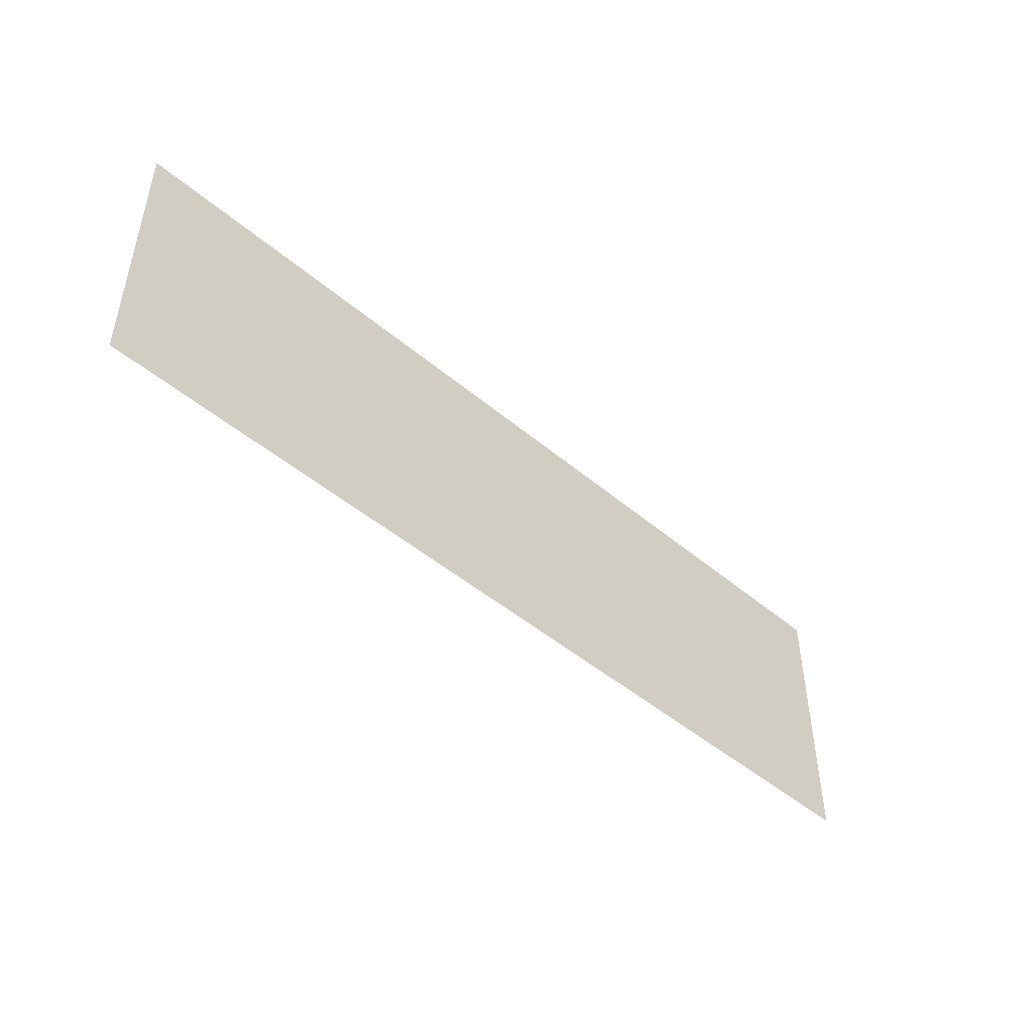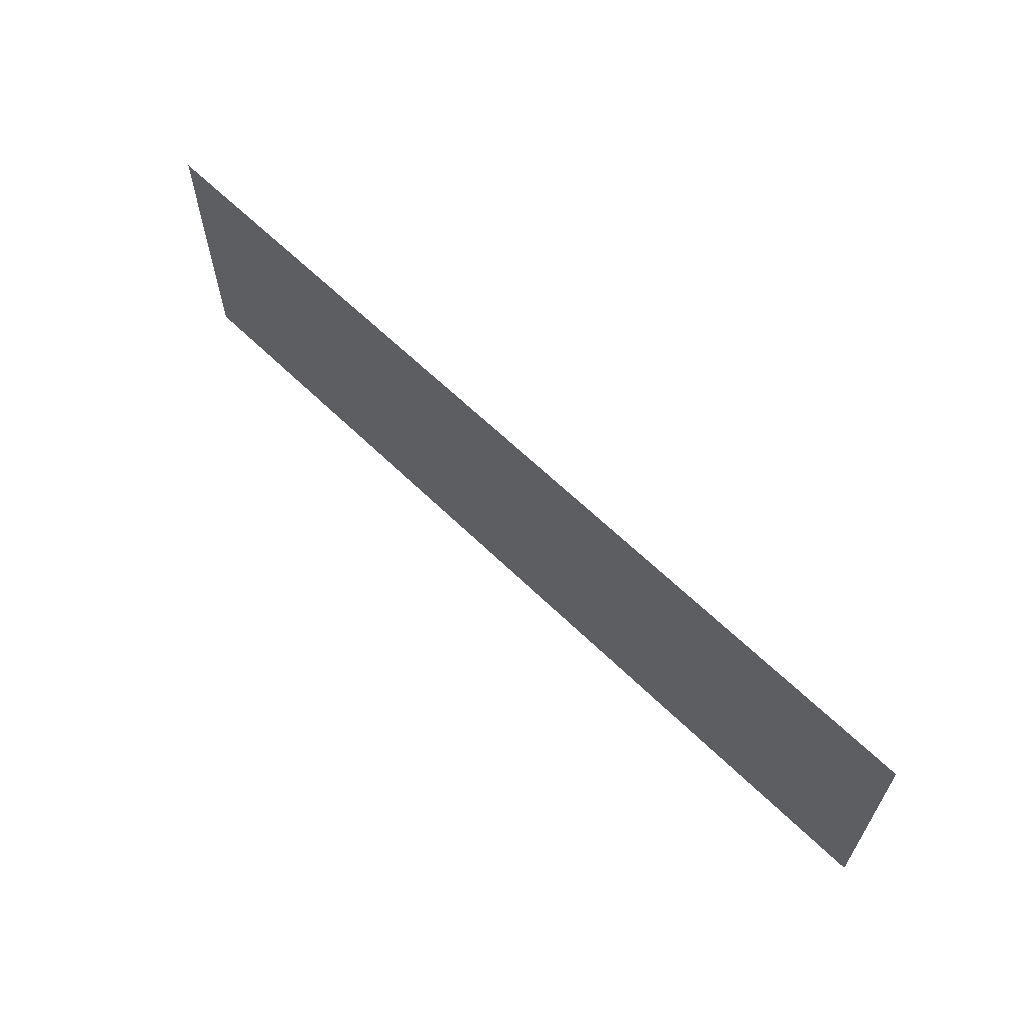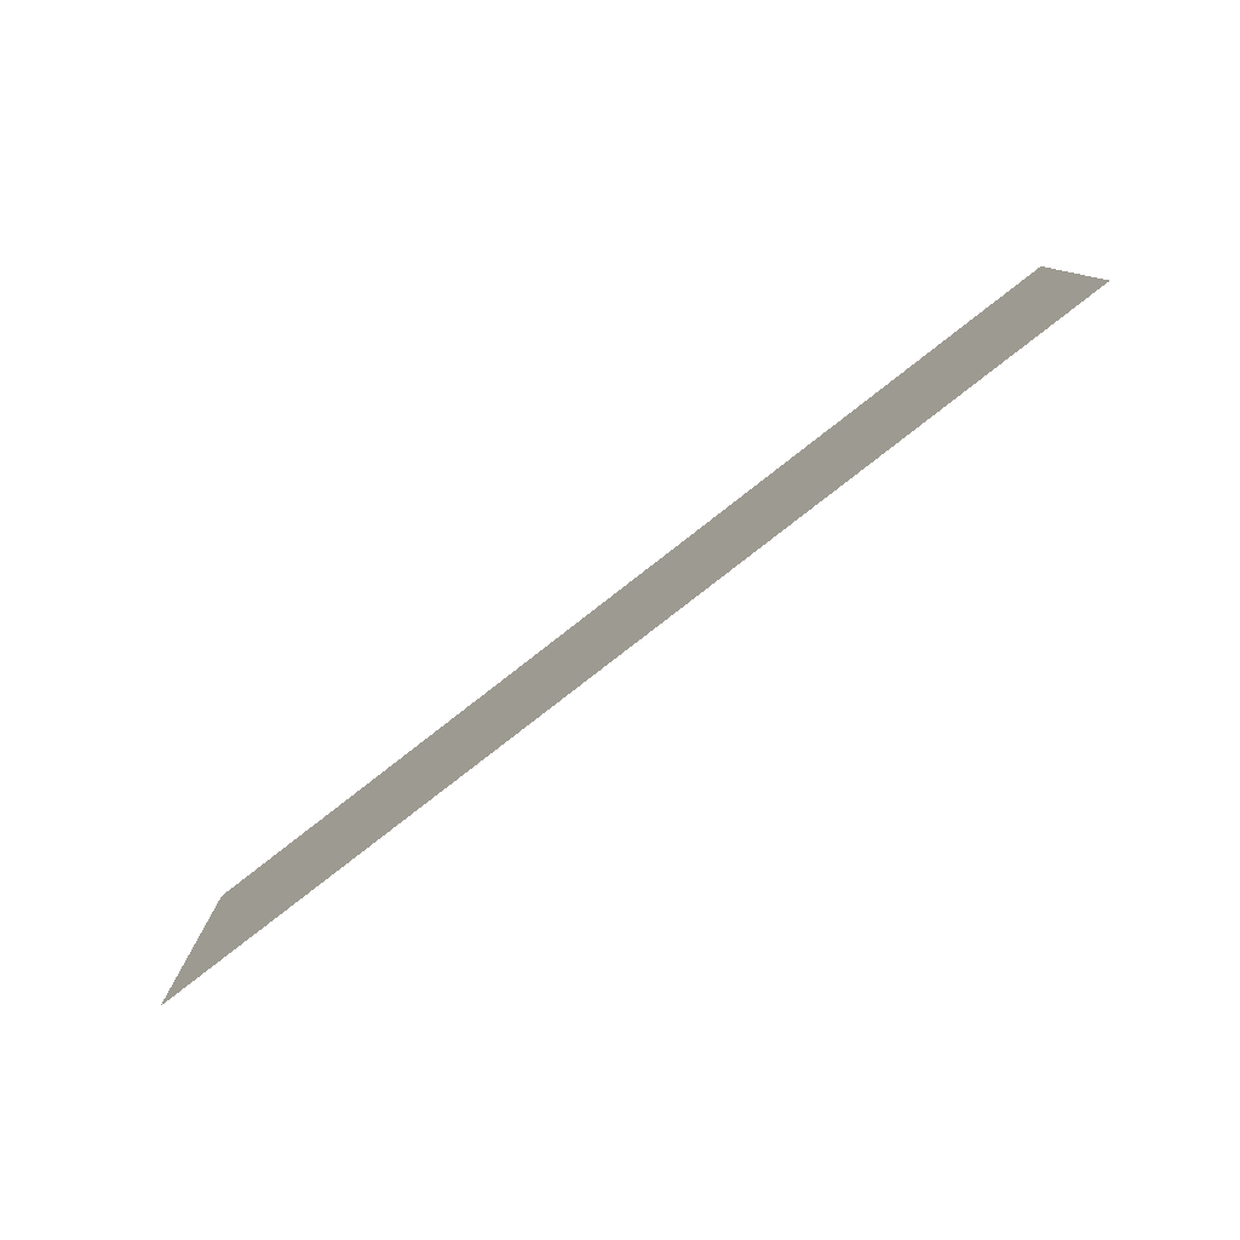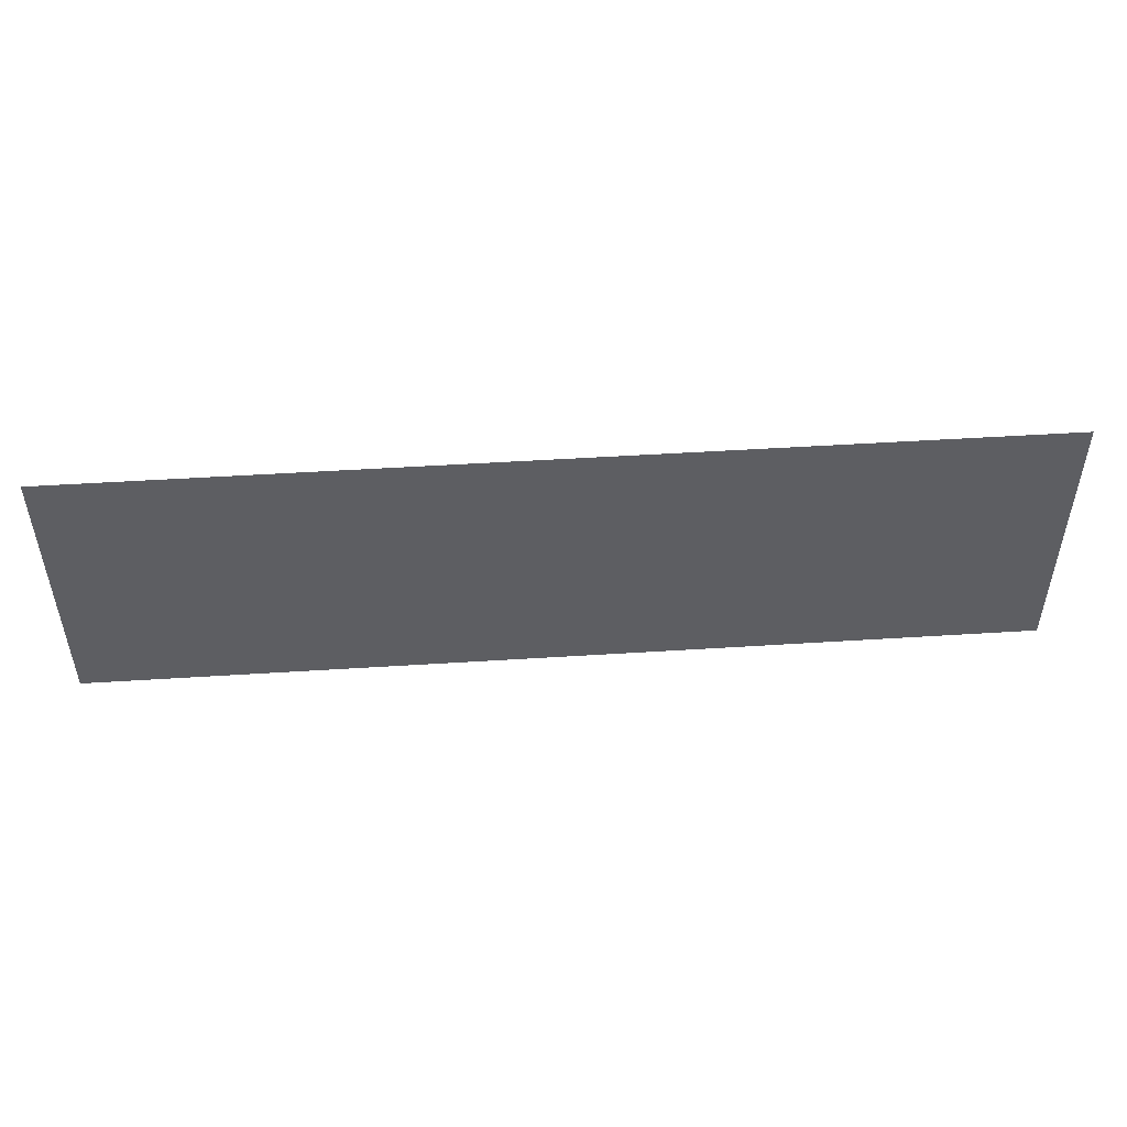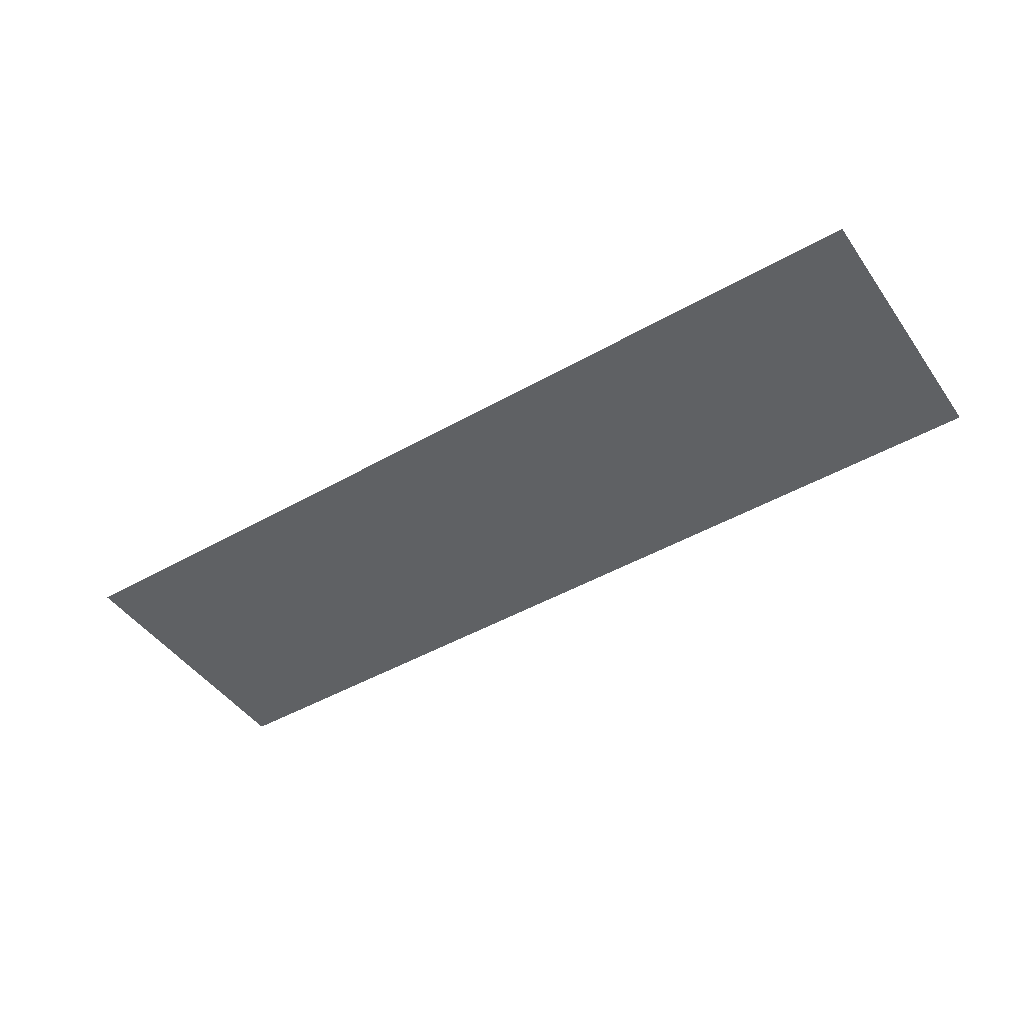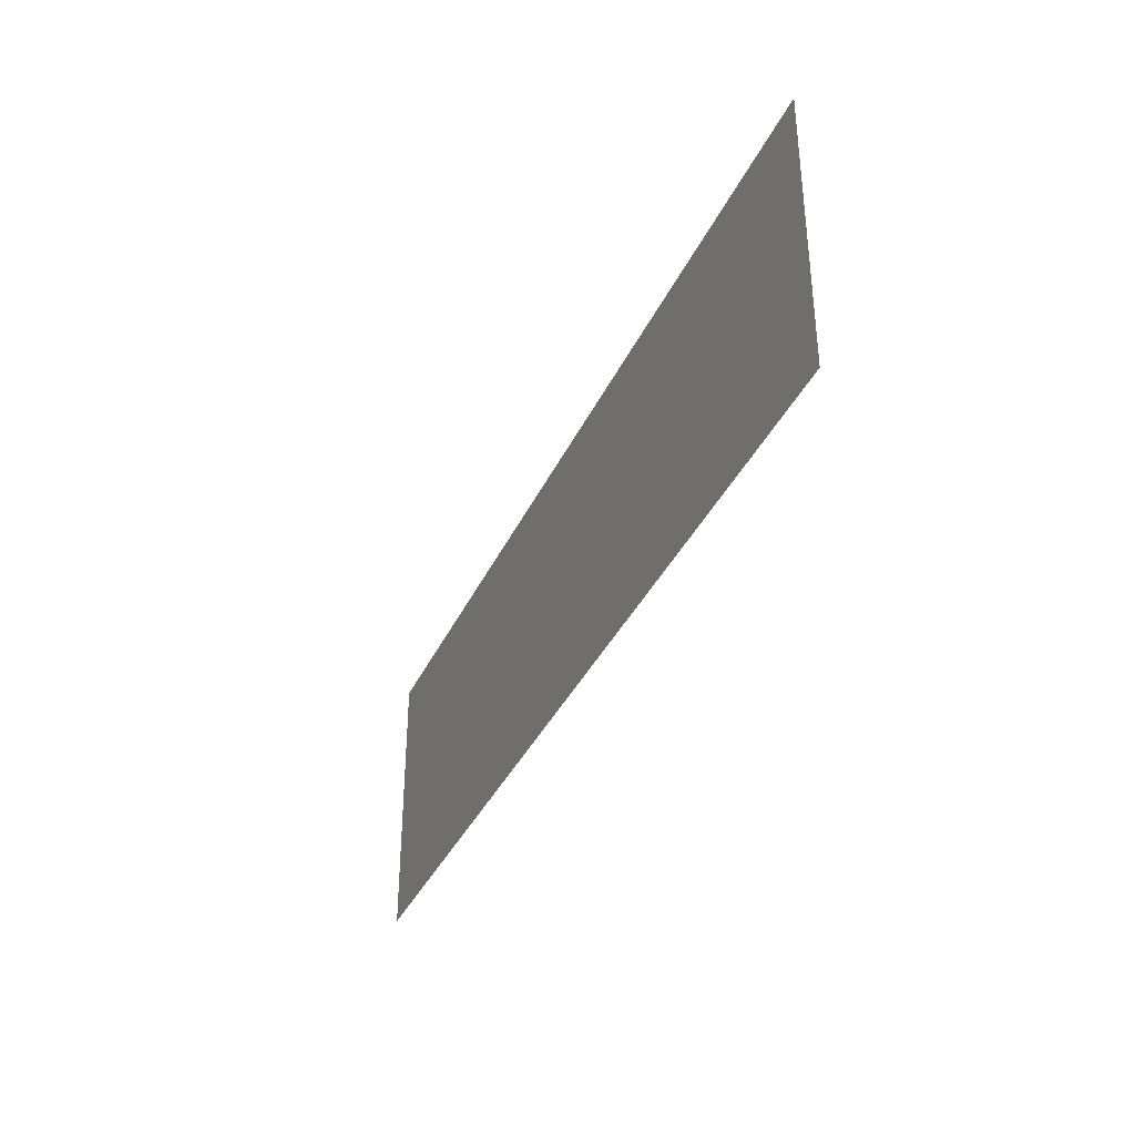
<metadata>
{"format":"obj","ext":"obj","renderer":"f3d","projection":"perspective","resolution":1024,"background":"white","views":[{"elev":-47.2,"azim":136.4,"up":"+Z"},{"elev":62.8,"azim":44.6,"up":"+Z"},{"elev":-78.9,"azim":38.0,"up":"+Z"},{"elev":50.0,"azim":176.0,"up":"+Z"},{"elev":-46.0,"azim":33.2,"up":"+Y"},{"elev":-36.2,"azim":67.6,"up":"+Z"}]}
</metadata>
<code>
v 0.4766 0 0.07812
v -0.1484 0 0.07812
v -0.1484 0 -0.07812
v 0.4766 0 -0.07812
v 0.5 0 -0.1016
v 0.5 0 0.1016
v -0.1719 0 0.1016
v -0.1719 0 -0.1016
f 1 2 3
f 1 3 4
f 1 4 5
f 1 5 6
f 1 6 2
f 2 6 7
f 2 7 3
f 3 7 8
f 3 8 4
f 4 8 5

</code>
